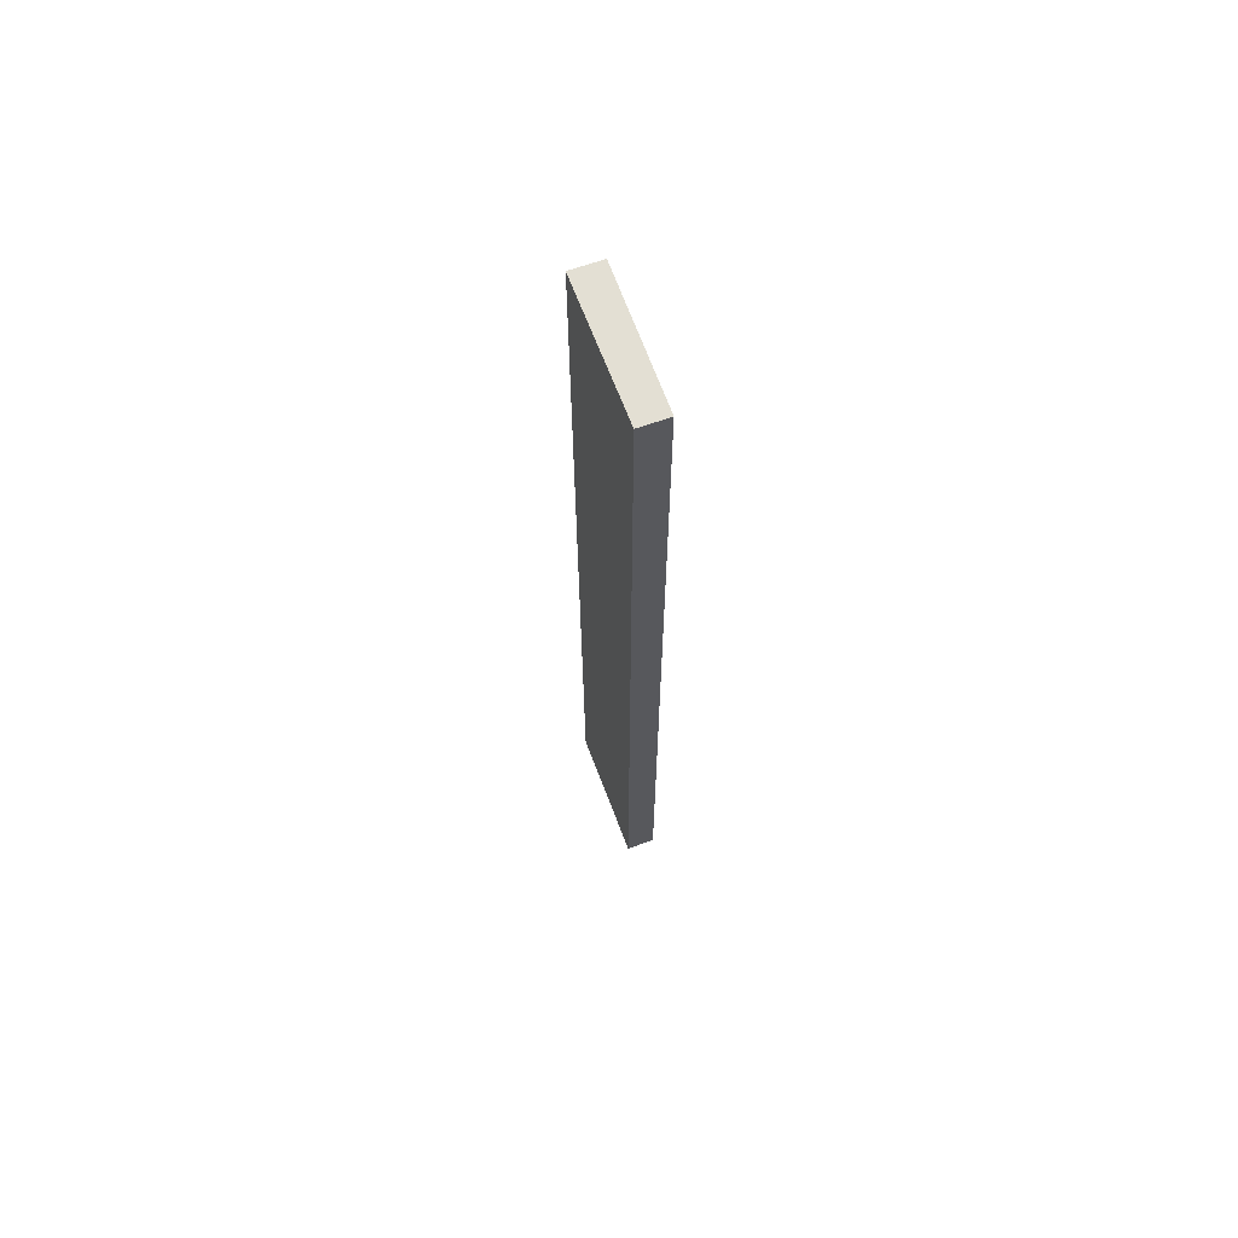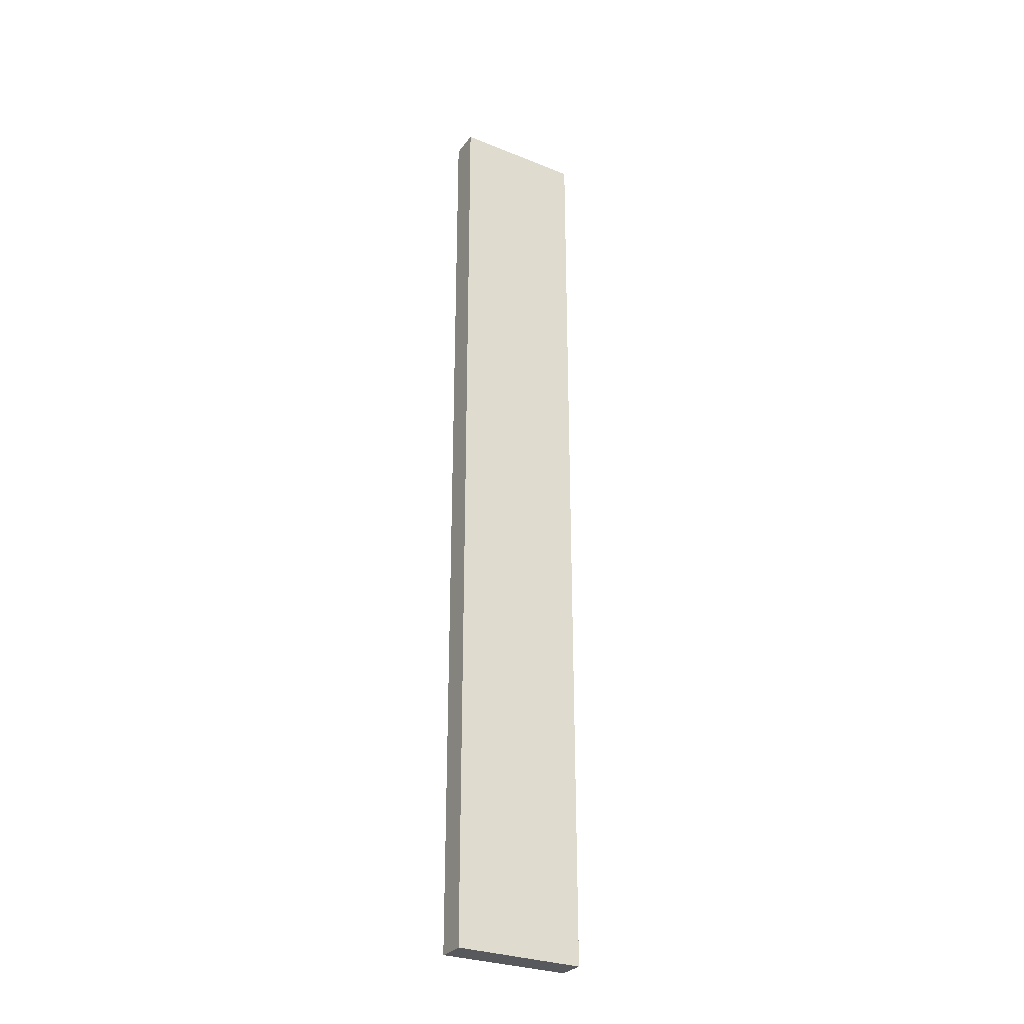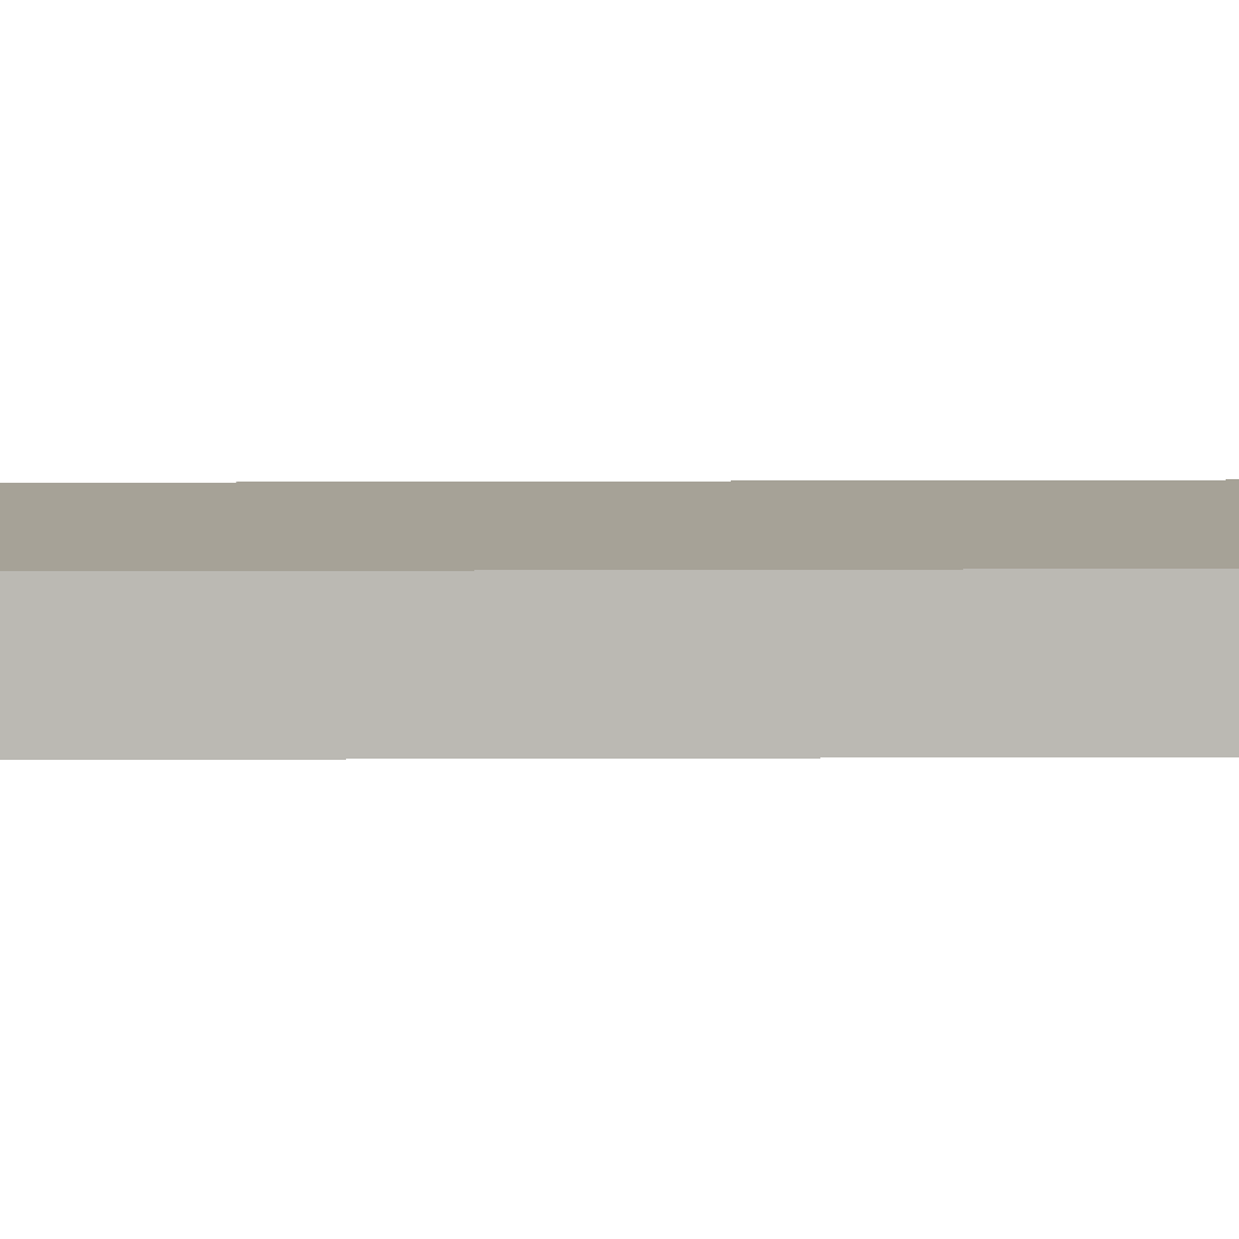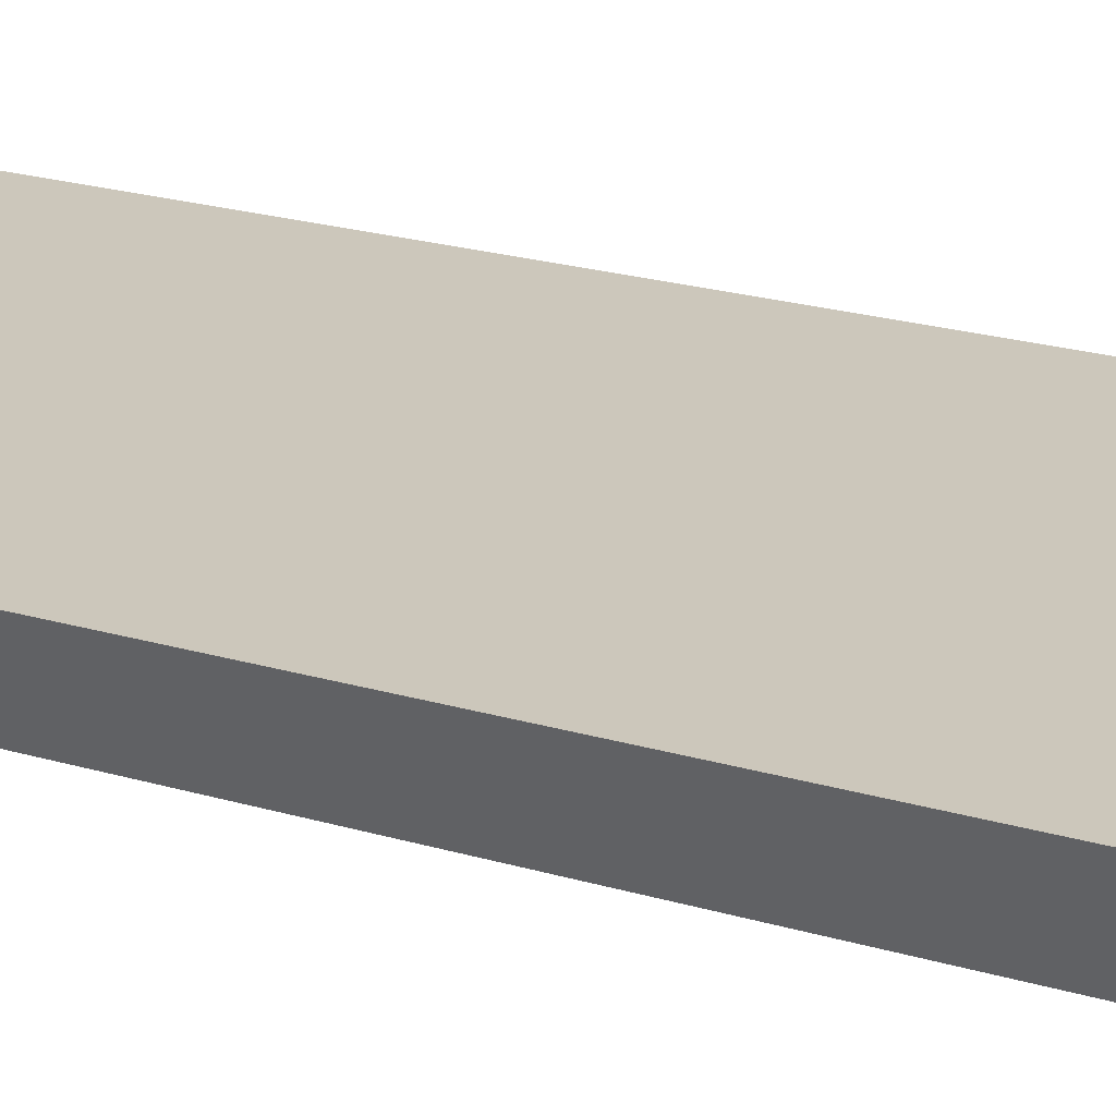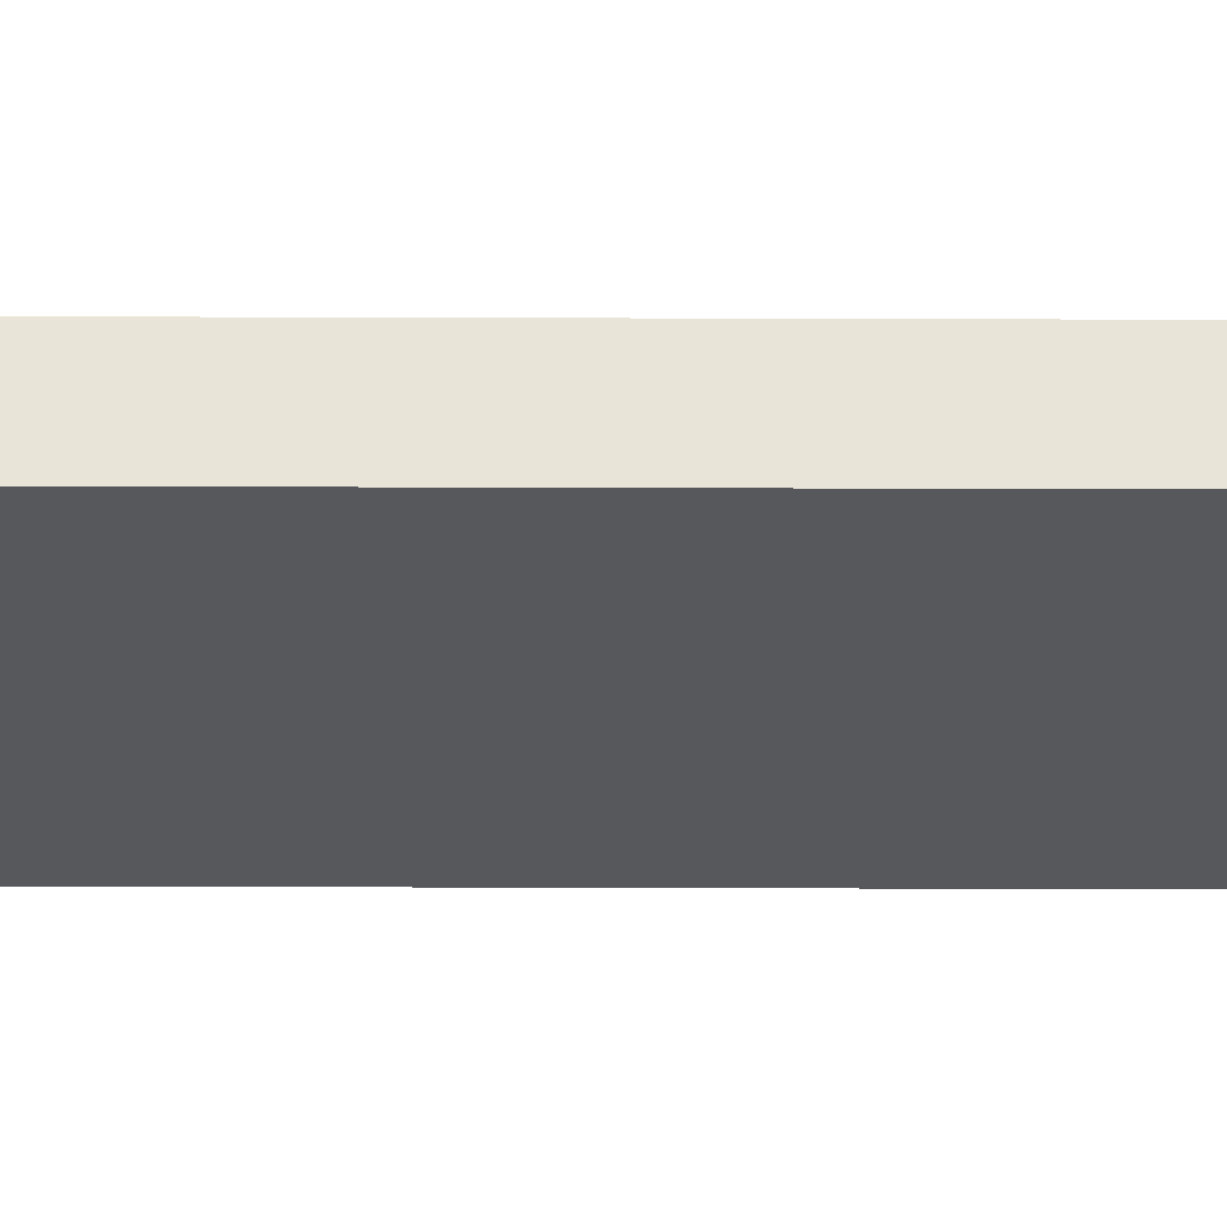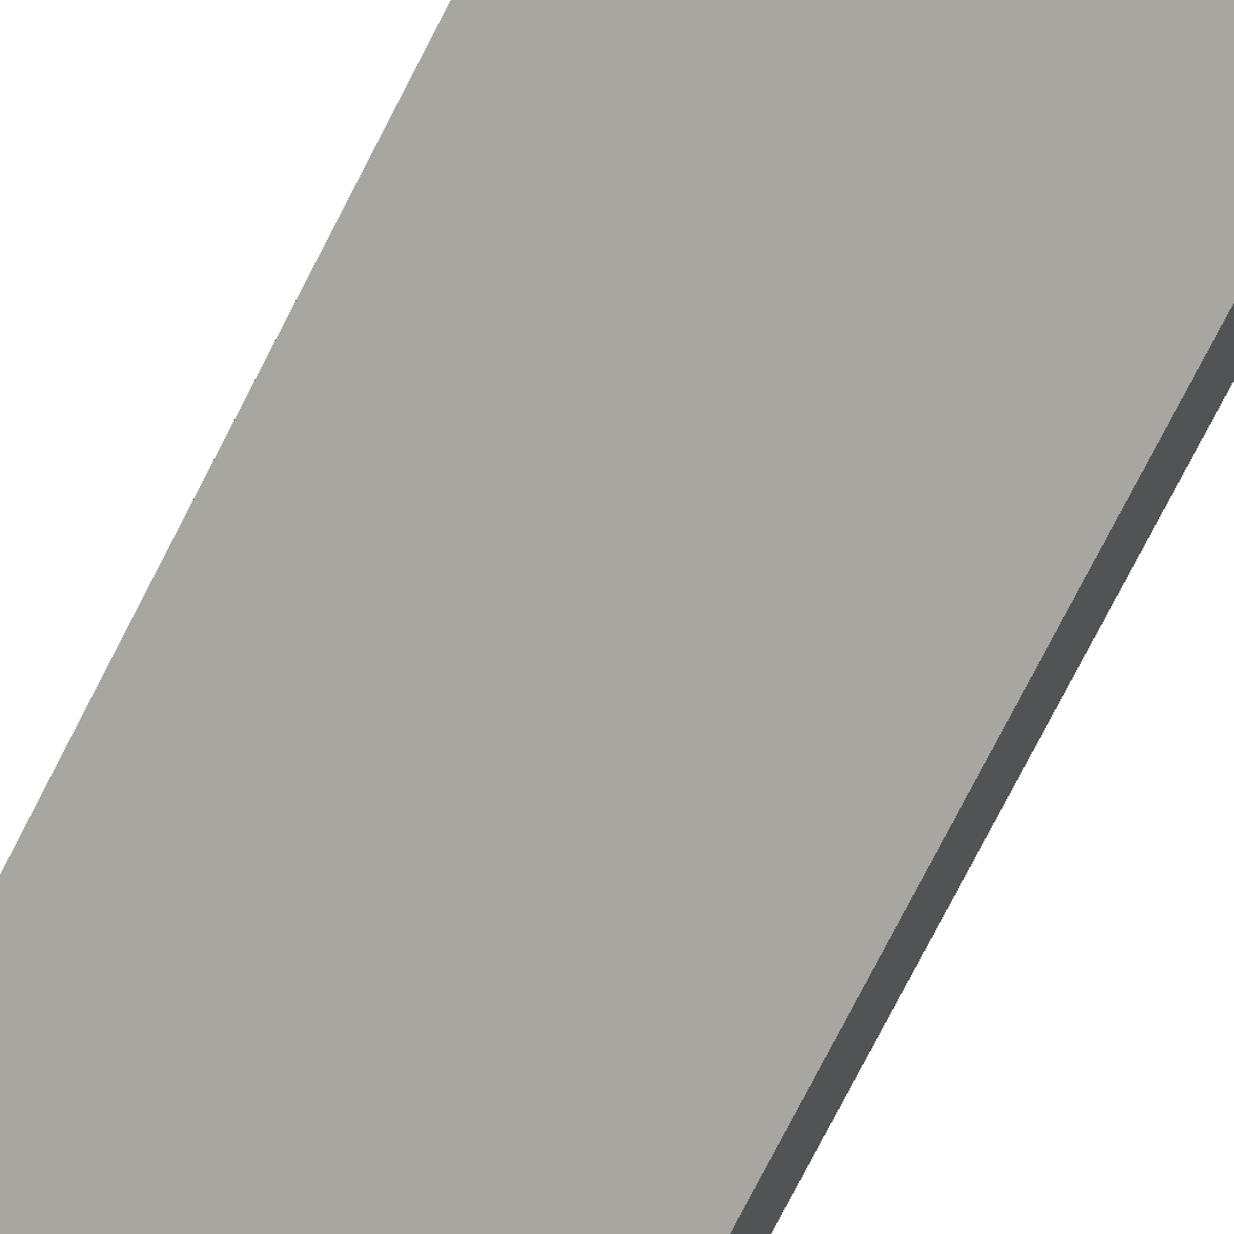
<metadata>
{"format":"obj","ext":"obj","renderer":"f3d","projection":"perspective","resolution":1024,"background":"white","views":[{"elev":67.1,"azim":-88.1,"up":"+Y"},{"elev":-29.1,"azim":171.9,"up":"+Y"},{"elev":28.5,"azim":-90.3,"up":"+Z"},{"elev":10.2,"azim":137.9,"up":"+Z"},{"elev":-51.5,"azim":89.8,"up":"+Z"},{"elev":-71.3,"azim":-26.6,"up":"+Z"}]}
</metadata>
<code>
v  0 16.66 1.02e-15
v  2.279 16.66 -0.393
v  2.089 16.66 -0.876
v  0.179 16.66 0.457
v  2.279 2.406e-17 -0.393
v  2.089 5.364e-17 -0.876
v  0 0 0
v  0.179 -2.798e-17 0.457
g defaultobject
f 1 2 3
f 2 1 4
f 5 3 2
f 3 5 6
f 6 1 3
f 1 6 7
f 7 4 1
f 4 7 8
f 8 2 4
f 2 8 5
f 5 7 6
f 7 5 8

</code>
